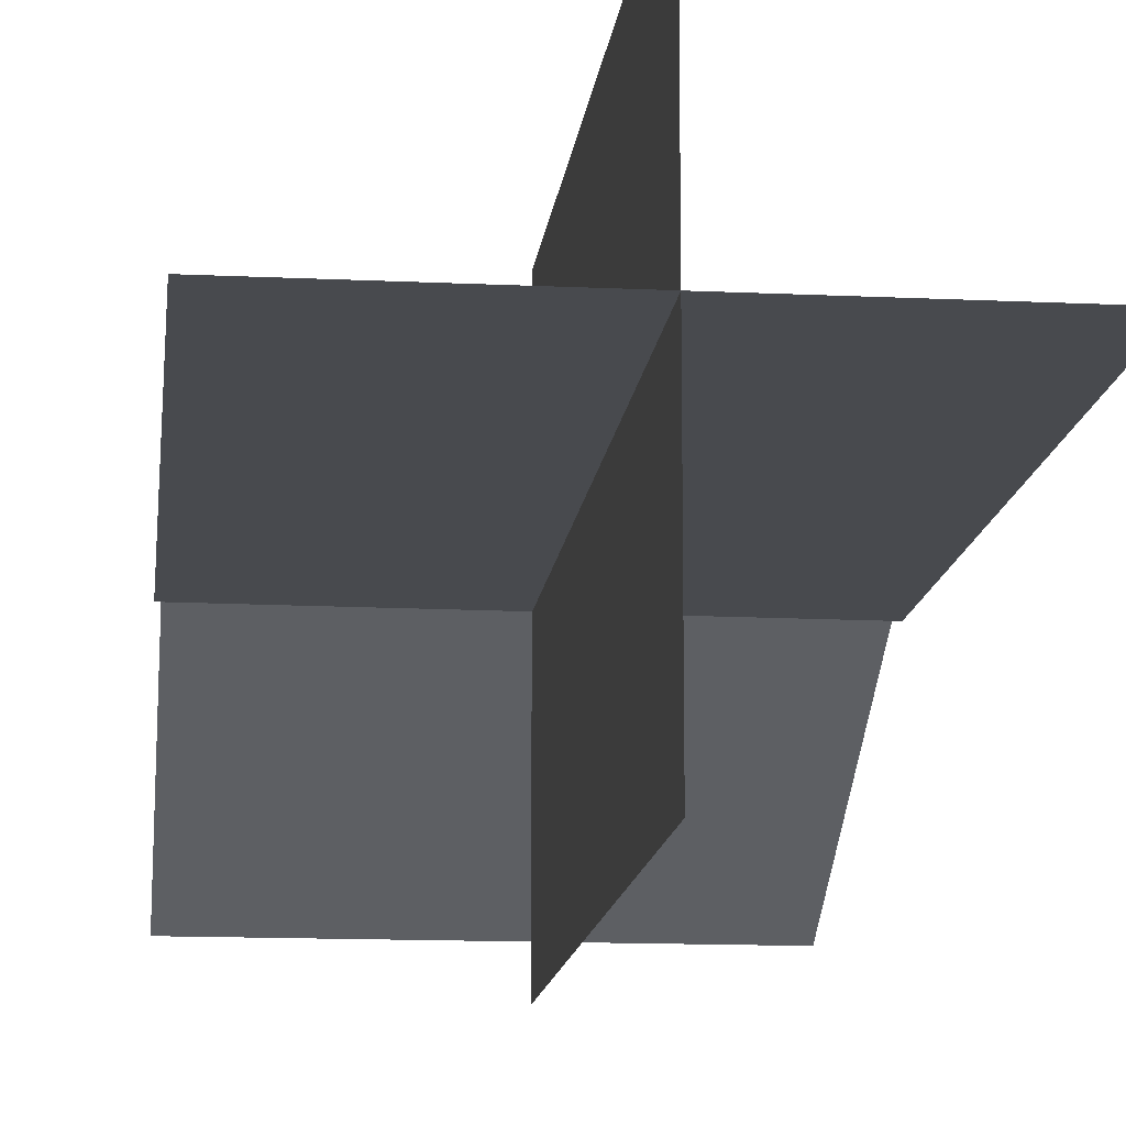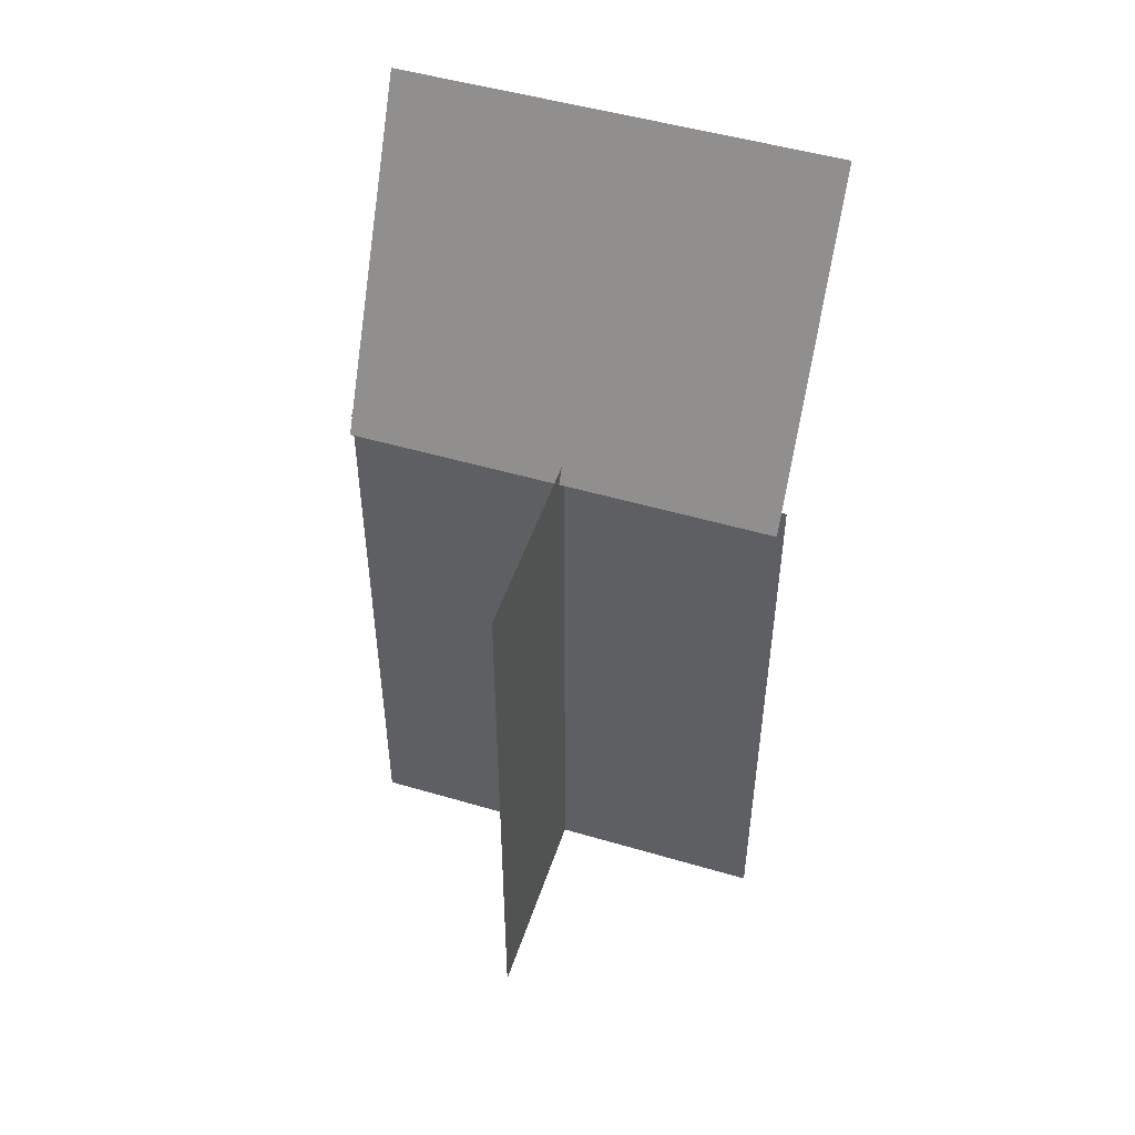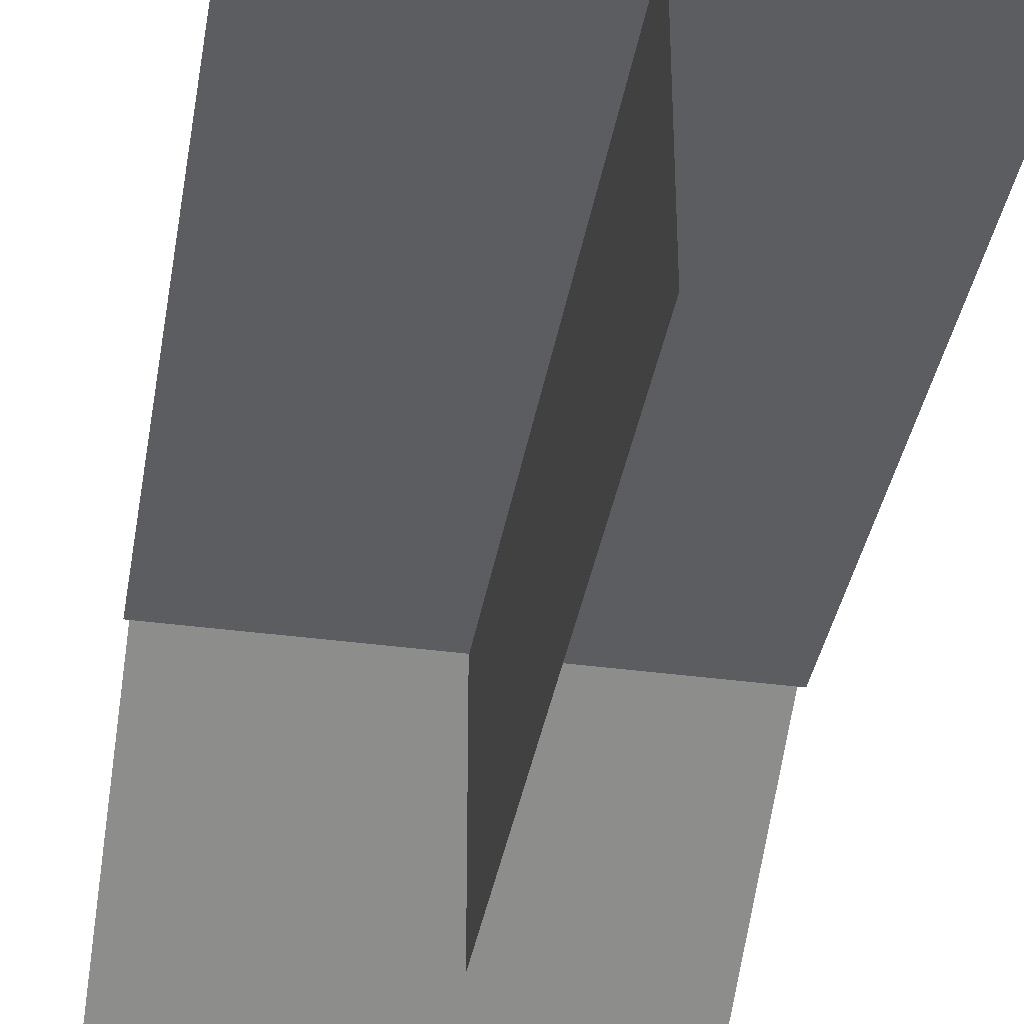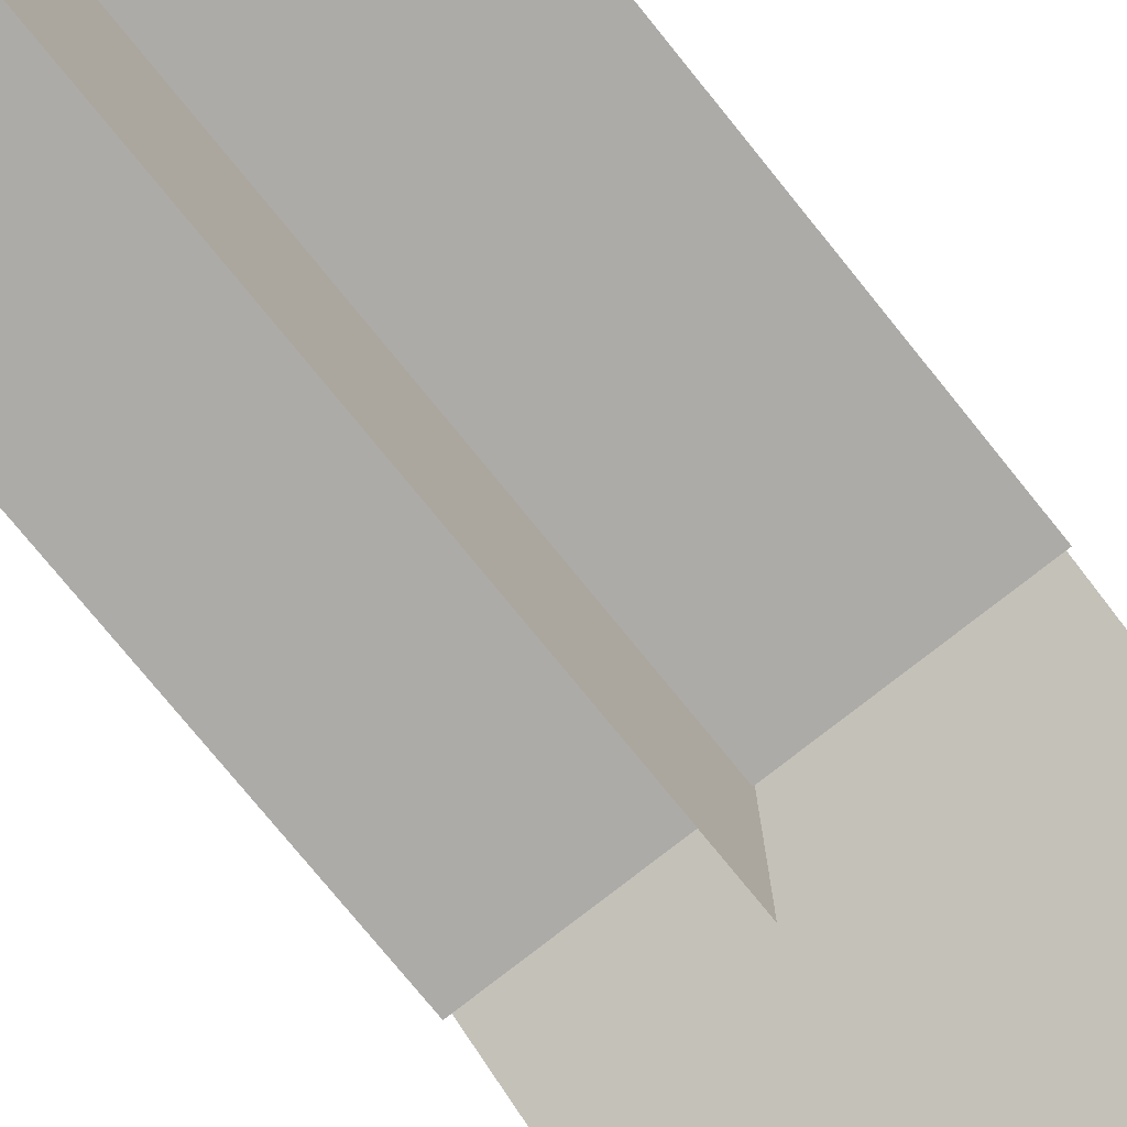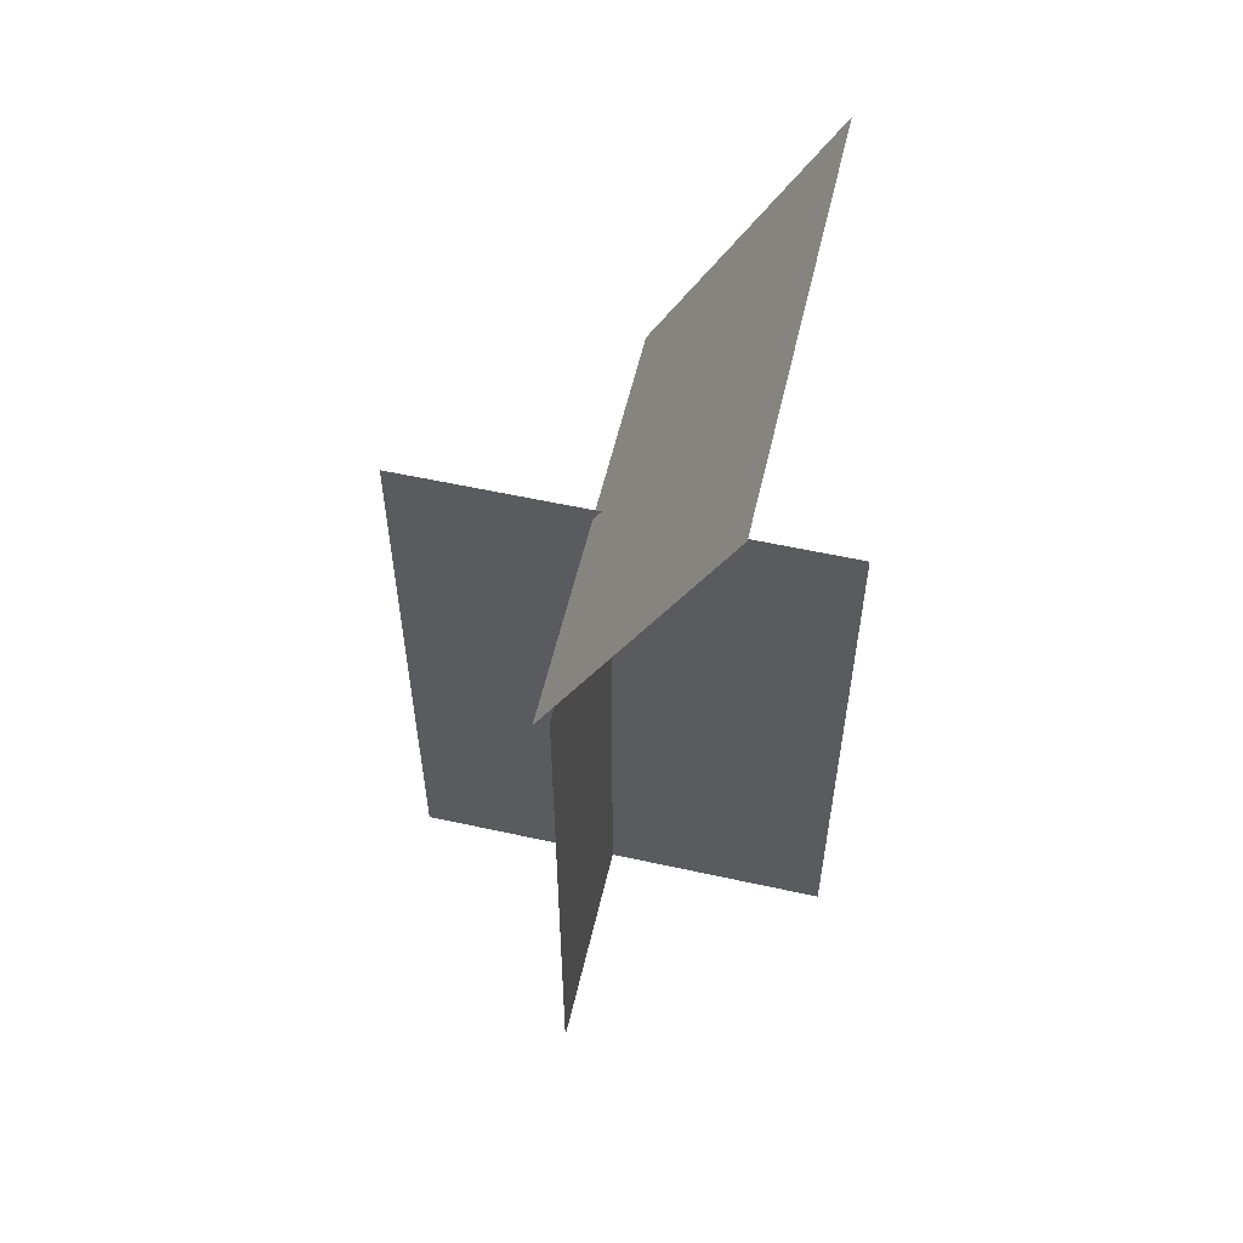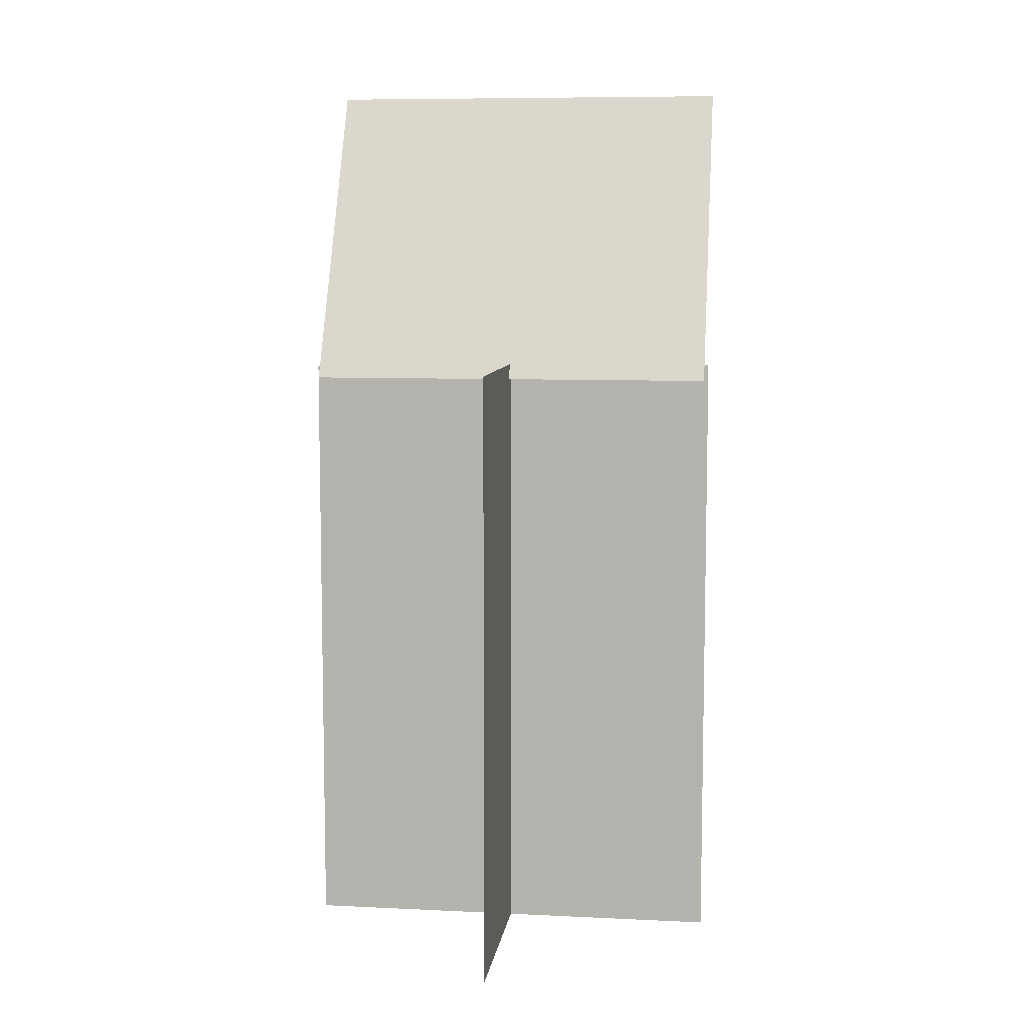
<metadata>
{"format":"obj","ext":"obj","renderer":"f3d","projection":"perspective","resolution":1024,"background":"white","views":[{"elev":-13.3,"azim":-6.2,"up":"+Z"},{"elev":49.7,"azim":18.0,"up":"+Y"},{"elev":-36.7,"azim":-9.4,"up":"+Z"},{"elev":-76.5,"azim":39.0,"up":"+Z"},{"elev":56.6,"azim":103.0,"up":"+Y"},{"elev":8.0,"azim":7.6,"up":"+Y"}]}
</metadata>
<code>
o Cube_Cube.001
v -3.436 0.008012 0.1586
v -3.436 9.927 0.1586
v 3.436 0.008012 0.1586
v 3.436 10 0.1586
v 3.372 14.72 -2.207
v -3.372 14.72 -2.207
v 3.372 9.749 0.4158
v -3.372 9.749 0.4158
v 0 -0.01783 -2.353
v 0 0.008012 -3.433
v 0 10 -3.433
v 0 0.008012 3.44
v 0 10 3.44
f 3 4 2 1
f 8 7 5 6
f 12 13 11 10

</code>
